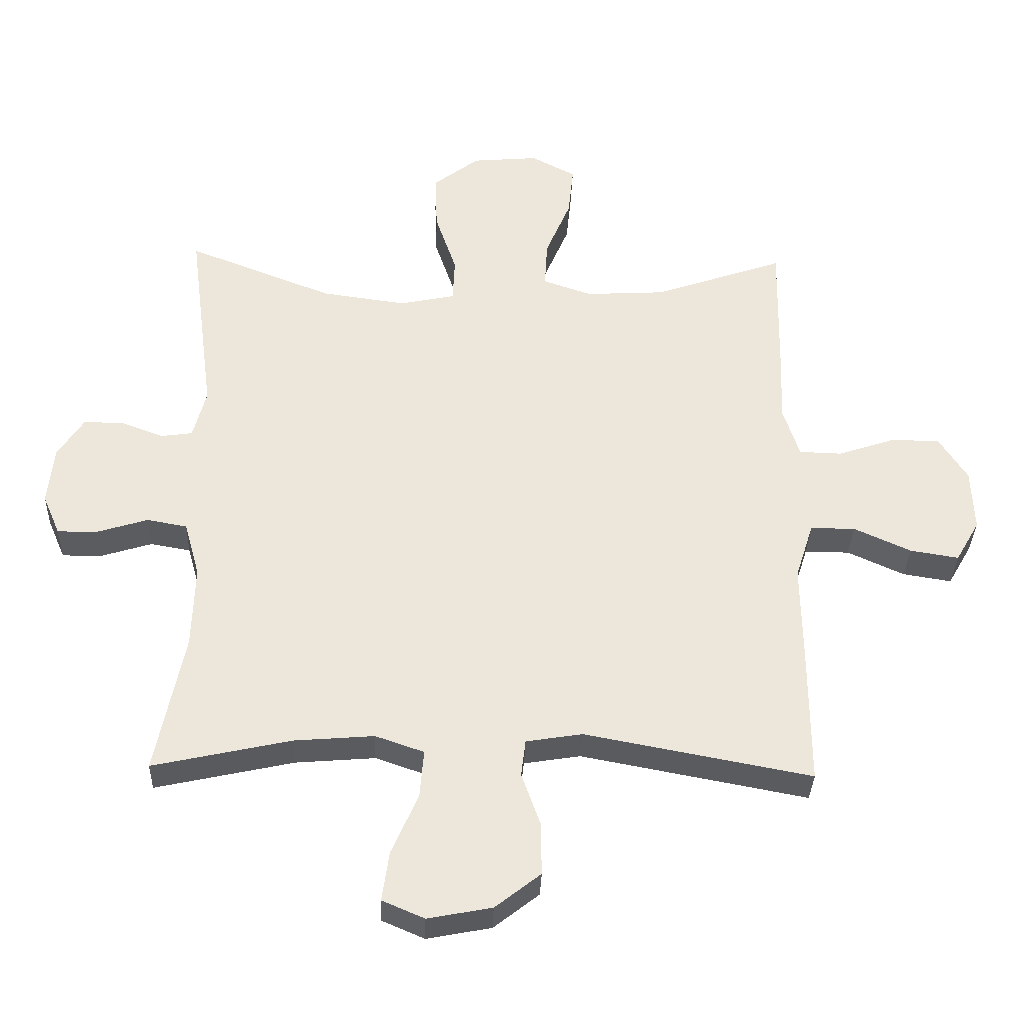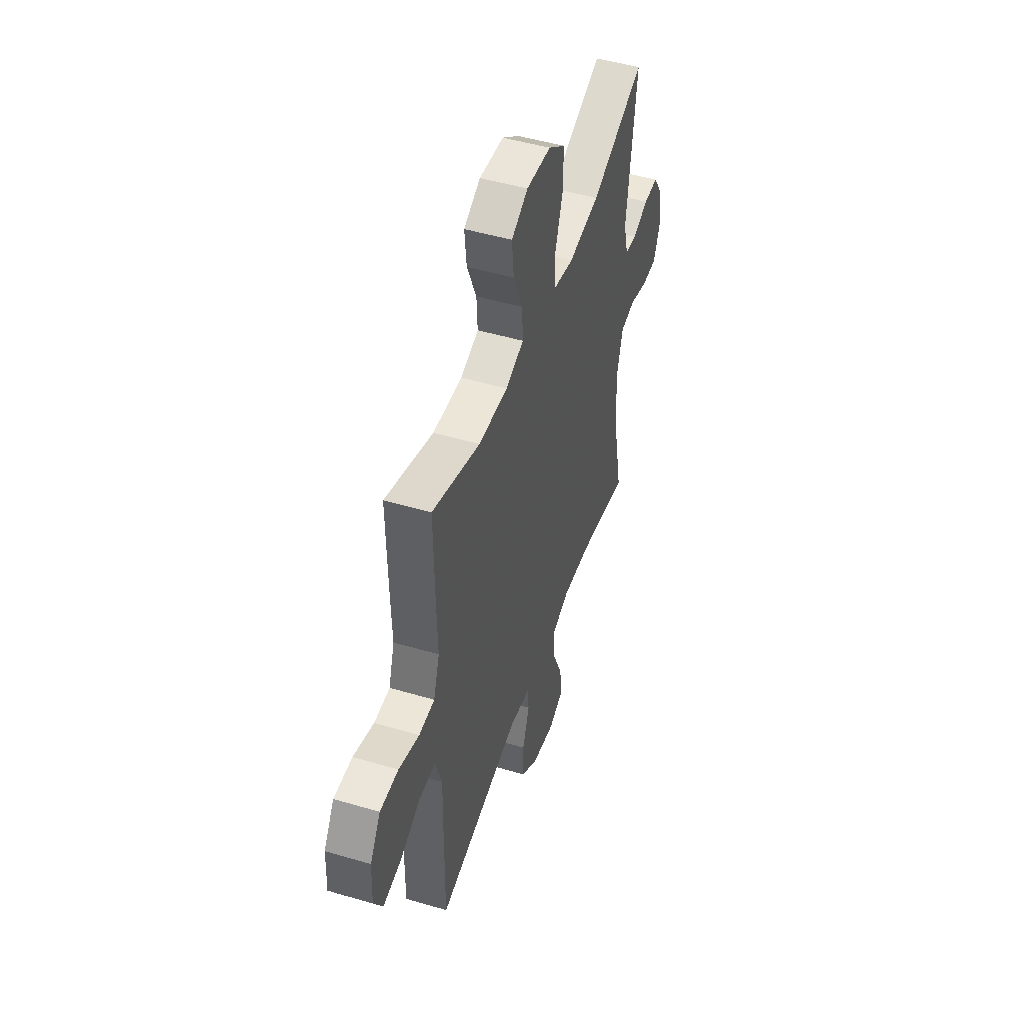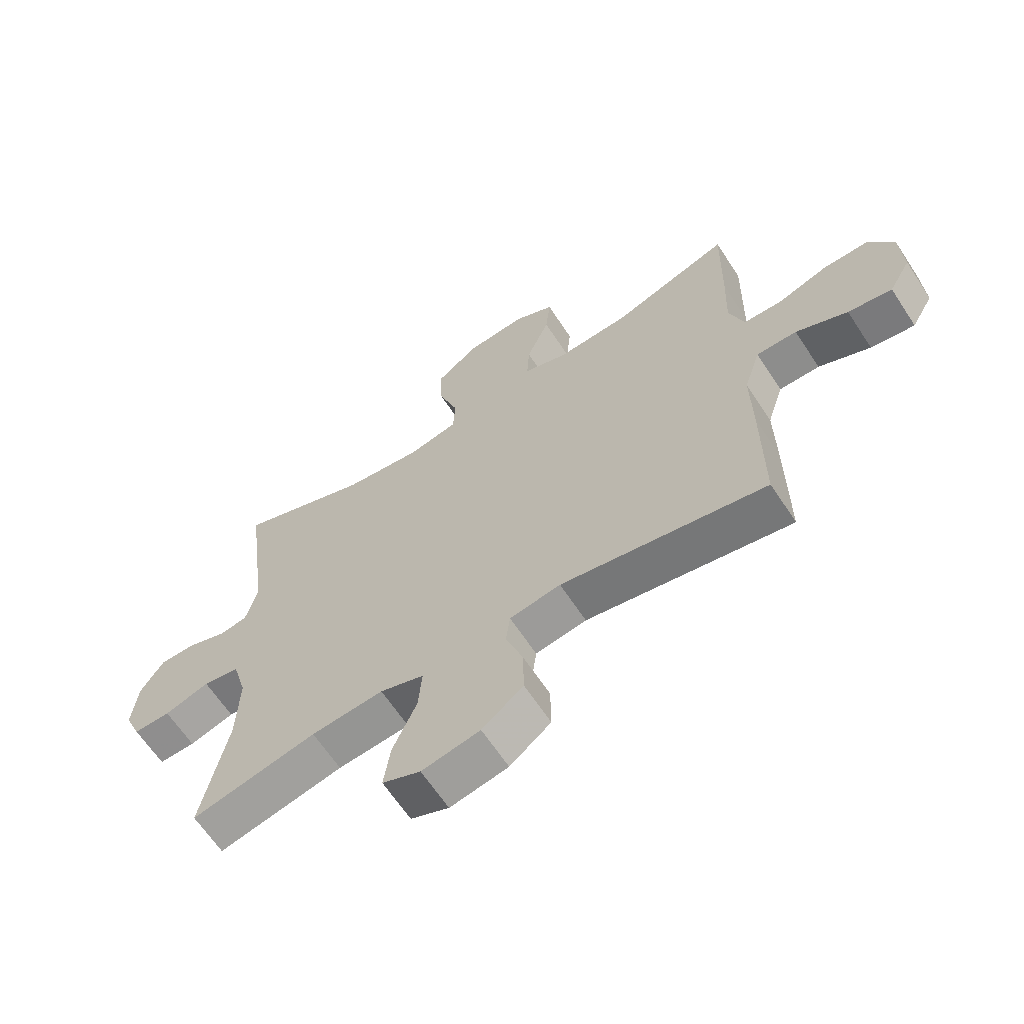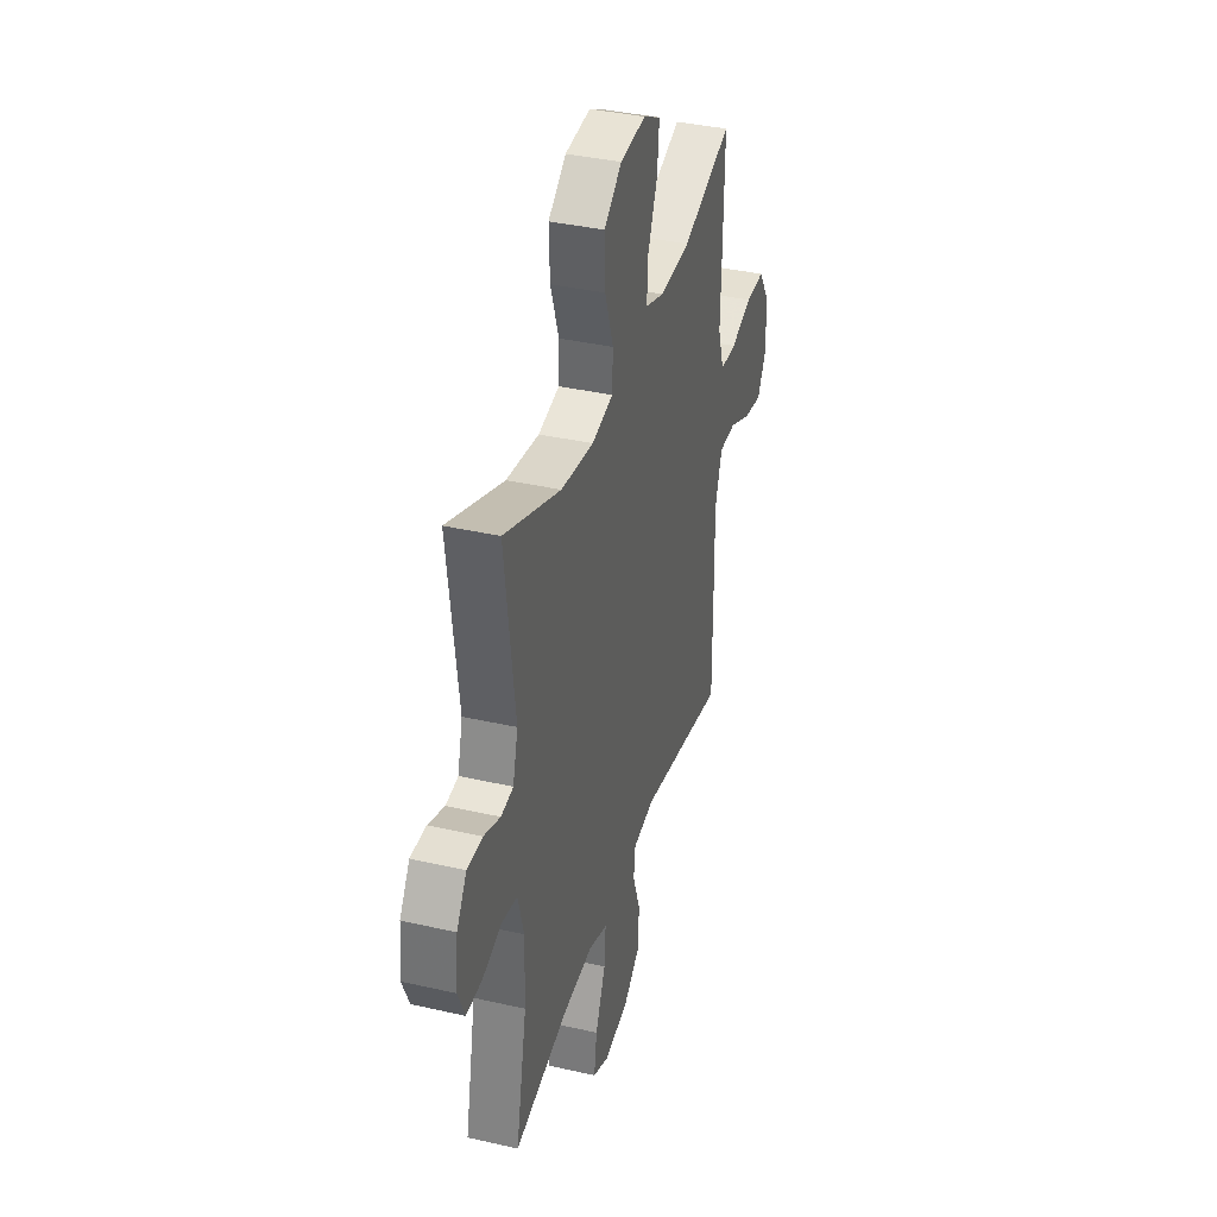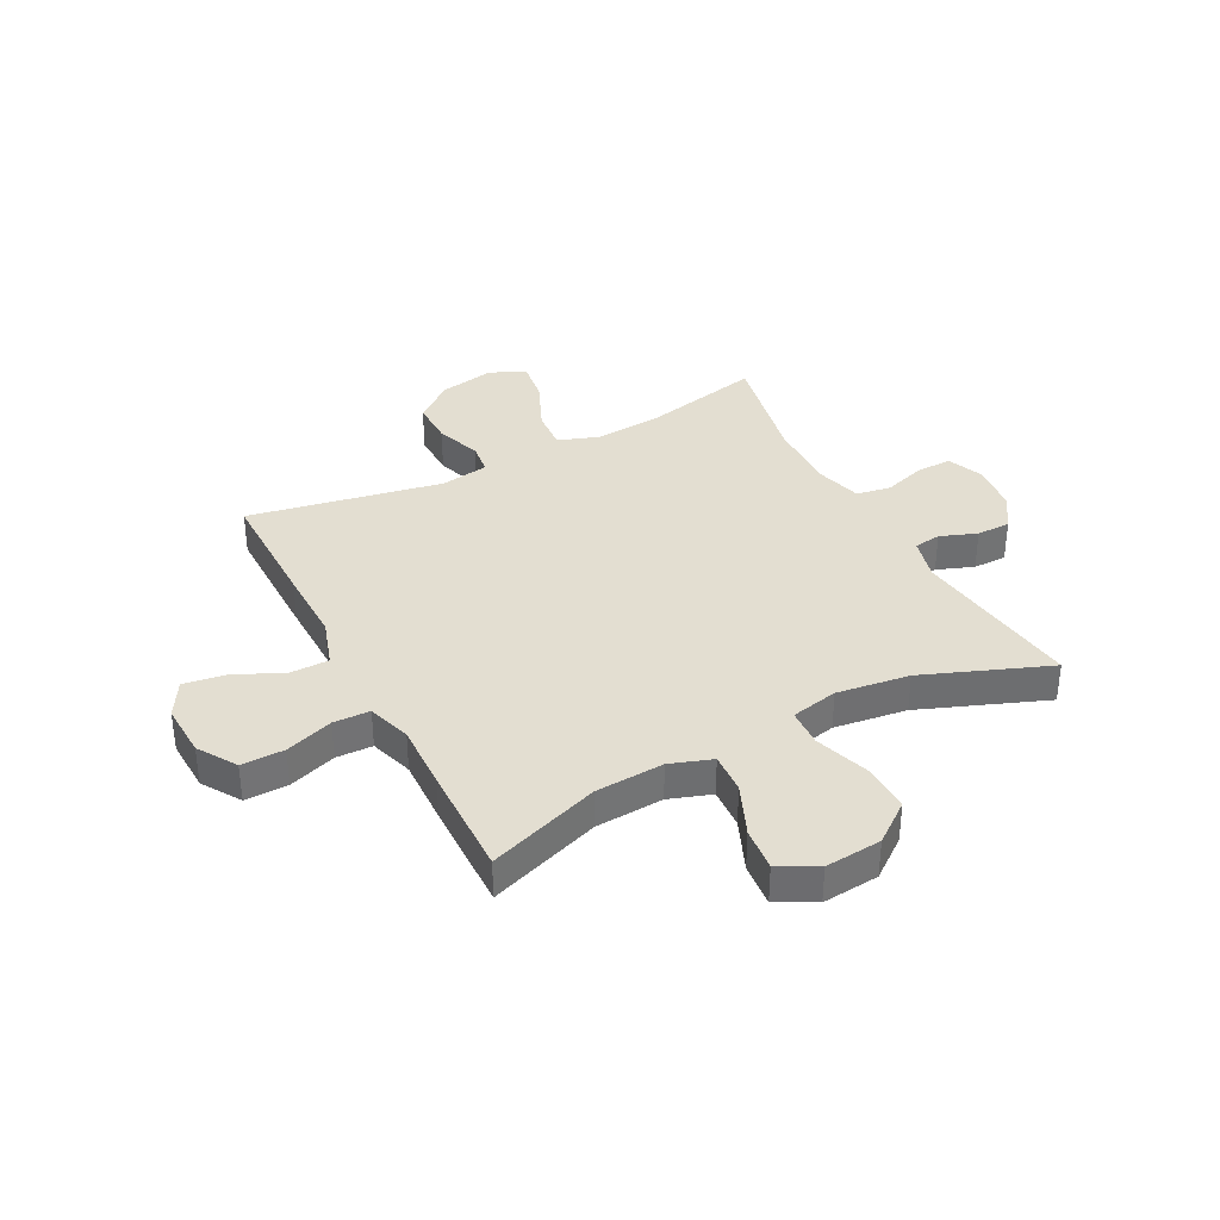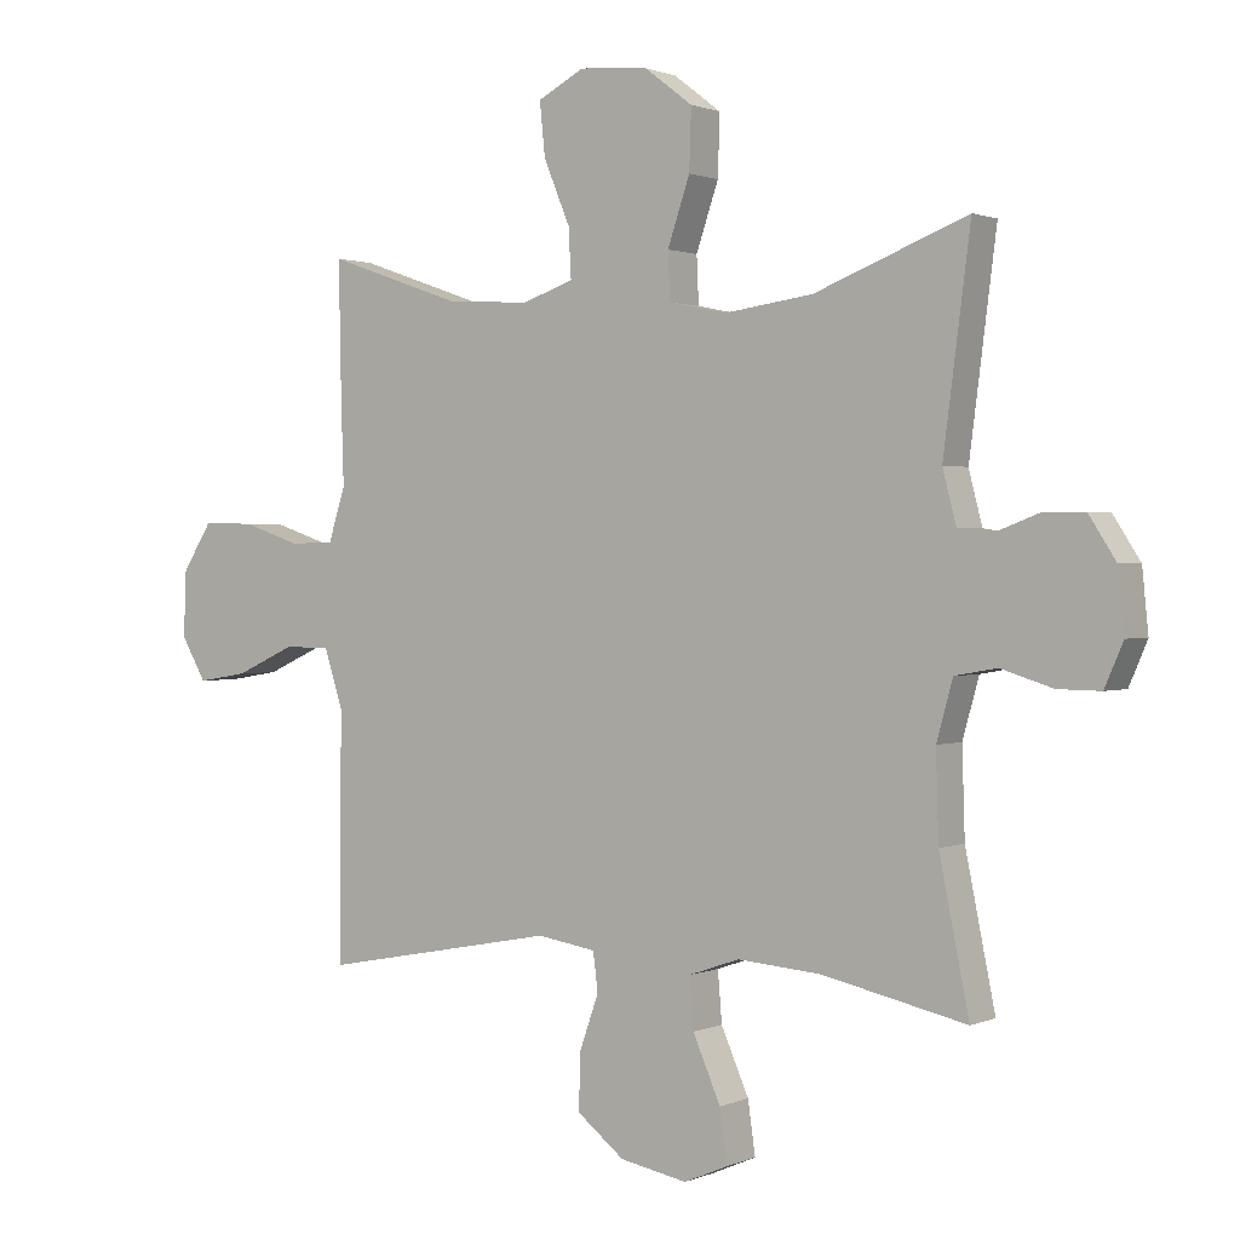
<metadata>
{"format":"obj","ext":"obj","renderer":"f3d","projection":"perspective","resolution":1024,"background":"white","views":[{"elev":-34.0,"azim":178.1,"up":"+Z"},{"elev":48.8,"azim":-71.8,"up":"+Z"},{"elev":-64.4,"azim":-146.7,"up":"+Z"},{"elev":37.2,"azim":106.4,"up":"+Z"},{"elev":36.2,"azim":-27.6,"up":"+Y"},{"elev":1.1,"azim":34.0,"up":"+Z"}]}
</metadata>
<code>
v 0.5 0.07 0.5
v 0.46 0.07 0.191
v 0.48 0.07 0.114
v 0.529 0.07 0.107
v 0.595 0.07 0.132
v 0.656 0.07 0.132
v 0.696 0.07 0.07
v 0.705 0.07 -0.02
v 0.678 0.07 -0.083
v 0.615 0.07 -0.082
v 0.538 0.07 -0.058
v 0.476 0.07 -0.069
v 0.452 0.07 -0.155
v 0.456 0.07 -0.283
v 0.5 0.07 -0.5
v 0.287 0.07 -0.453
v 0.164 0.07 -0.443
v 0.089 0.07 -0.469
v 0.095 0.07 -0.543
v 0.136 0.07 -0.637
v 0.147 0.07 -0.714
v 0.082 0.07 -0.742
v -0.017 0.07 -0.723
v -0.087 0.07 -0.668
v -0.086 0.07 -0.587
v -0.057 0.07 -0.505
v -0.064 0.07 -0.448
v -0.151 0.07 -0.434
v -0.5 0.07 -0.5
v -0.499 0.07 -0.272
v -0.497 0.07 -0.137
v -0.525 0.07 -0.05
v -0.594 0.07 -0.05
v -0.682 0.07 -0.09
v -0.757 0.07 -0.102
v -0.794 0.07 -0.038
v -0.79 0.07 0.059
v -0.746 0.07 0.128
v -0.669 0.07 0.127
v -0.583 0.07 0.098
v -0.517 0.07 0.1
v -0.492 0.07 0.178
v -0.496 0.07 0.298
v -0.5 0.07 0.5
v -0.299 0.07 0.43
v -0.176 0.07 0.423
v -0.1 0.07 0.449
v -0.104 0.07 0.522
v -0.143 0.07 0.615
v -0.151 0.07 0.694
v -0.082 0.07 0.73
v 0.02 0.07 0.721
v 0.091 0.07 0.667
v 0.088 0.07 0.578
v 0.055 0.07 0.481
v 0.058 0.07 0.412
v 0.143 0.07 0.394
v 0.274 0.07 0.412
v 0.5 0 0.5
v 0.46 0 0.191
v 0.48 0 0.114
v 0.529 0 0.107
v 0.595 0 0.132
v 0.656 0 0.132
v 0.696 0 0.07
v 0.705 0 -0.02
v 0.678 0 -0.083
v 0.615 0 -0.082
v 0.538 0 -0.058
v 0.476 0 -0.069
v 0.452 0 -0.155
v 0.456 0 -0.283
v 0.5 0 -0.5
v 0.287 0 -0.453
v 0.164 0 -0.443
v 0.089 0 -0.469
v 0.095 0 -0.543
v 0.136 0 -0.637
v 0.147 0 -0.714
v 0.082 0 -0.742
v -0.017 0 -0.723
v -0.087 0 -0.668
v -0.086 0 -0.587
v -0.057 0 -0.505
v -0.064 0 -0.448
v -0.151 0 -0.434
v -0.5 0 -0.5
v -0.499 0 -0.272
v -0.497 0 -0.137
v -0.525 0 -0.05
v -0.594 0 -0.05
v -0.682 0 -0.09
v -0.757 0 -0.102
v -0.794 0 -0.038
v -0.79 0 0.059
v -0.746 0 0.128
v -0.669 0 0.127
v -0.583 0 0.098
v -0.517 0 0.1
v -0.492 0 0.178
v -0.496 0 0.298
v -0.5 0 0.5
v -0.299 0 0.43
v -0.176 0 0.423
v -0.1 0 0.449
v -0.104 0 0.522
v -0.143 0 0.615
v -0.151 0 0.694
v -0.082 0 0.73
v 0.02 0 0.721
v 0.091 0 0.667
v 0.088 0 0.578
v 0.055 0 0.481
v 0.058 0 0.412
v 0.143 0 0.394
v 0.274 0 0.412
f 53 54 55
f 52 53 55
f 51 52 55
f 50 51 55
f 49 50 55
f 48 49 55
f 47 48 55 56
f 46 47 56
f 42 43 44 45
f 41 42 45 46
f 38 39 40
f 37 38 40
f 36 37 40
f 35 36 40
f 34 35 40
f 33 34 40
f 32 33 40 41
f 46 56 57
f 41 46 57
f 32 41 57
f 31 32 57
f 24 25 26
f 23 24 26
f 22 23 26
f 21 22 26
f 20 21 26
f 19 20 26
f 18 19 26 27
f 17 18 27 28
f 14 15 16
f 13 14 16 17
f 12 13 17 28
f 9 10 11
f 8 9 11
f 7 8 11
f 6 7 11
f 5 6 11
f 4 5 11
f 3 4 11 12
f 31 57 58
f 30 31 58
f 29 30 58
f 28 29 58
f 12 28 58
f 3 12 58
f 2 3 58
f 1 2 58
f 113 112 111
f 113 111 110
f 113 110 109
f 113 109 108
f 113 108 107
f 113 107 106
f 114 113 106 105
f 114 105 104
f 103 102 101 100
f 104 103 100 99
f 98 97 96
f 98 96 95
f 98 95 94
f 98 94 93
f 98 93 92
f 98 92 91
f 99 98 91 90
f 115 114 104
f 115 104 99
f 115 99 90
f 115 90 89
f 84 83 82
f 84 82 81
f 84 81 80
f 84 80 79
f 84 79 78
f 84 78 77
f 85 84 77 76
f 86 85 76 75
f 74 73 72
f 75 74 72 71
f 86 75 71 70
f 69 68 67
f 69 67 66
f 69 66 65
f 69 65 64
f 69 64 63
f 69 63 62
f 70 69 62 61
f 116 115 89
f 116 89 88
f 116 88 87
f 116 87 86
f 116 86 70
f 116 70 61
f 116 61 60
f 116 60 59
f 1 59 60 2
f 2 60 61 3
f 3 61 62 4
f 4 62 63 5
f 5 63 64 6
f 6 64 65 7
f 7 65 66 8
f 8 66 67 9
f 9 67 68 10
f 10 68 69 11
f 11 69 70 12
f 12 70 71 13
f 13 71 72 14
f 14 72 73 15
f 15 73 74 16
f 16 74 75 17
f 17 75 76 18
f 18 76 77 19
f 19 77 78 20
f 20 78 79 21
f 21 79 80 22
f 22 80 81 23
f 23 81 82 24
f 24 82 83 25
f 25 83 84 26
f 26 84 85 27
f 27 85 86 28
f 28 86 87 29
f 29 87 88 30
f 30 88 89 31
f 31 89 90 32
f 32 90 91 33
f 33 91 92 34
f 34 92 93 35
f 35 93 94 36
f 36 94 95 37
f 37 95 96 38
f 38 96 97 39
f 39 97 98 40
f 40 98 99 41
f 41 99 100 42
f 42 100 101 43
f 43 101 102 44
f 44 102 103 45
f 45 103 104 46
f 46 104 105 47
f 47 105 106 48
f 48 106 107 49
f 49 107 108 50
f 50 108 109 51
f 51 109 110 52
f 52 110 111 53
f 53 111 112 54
f 54 112 113 55
f 55 113 114 56
f 56 114 115 57
f 57 115 116 58
f 58 116 59 1

</code>
